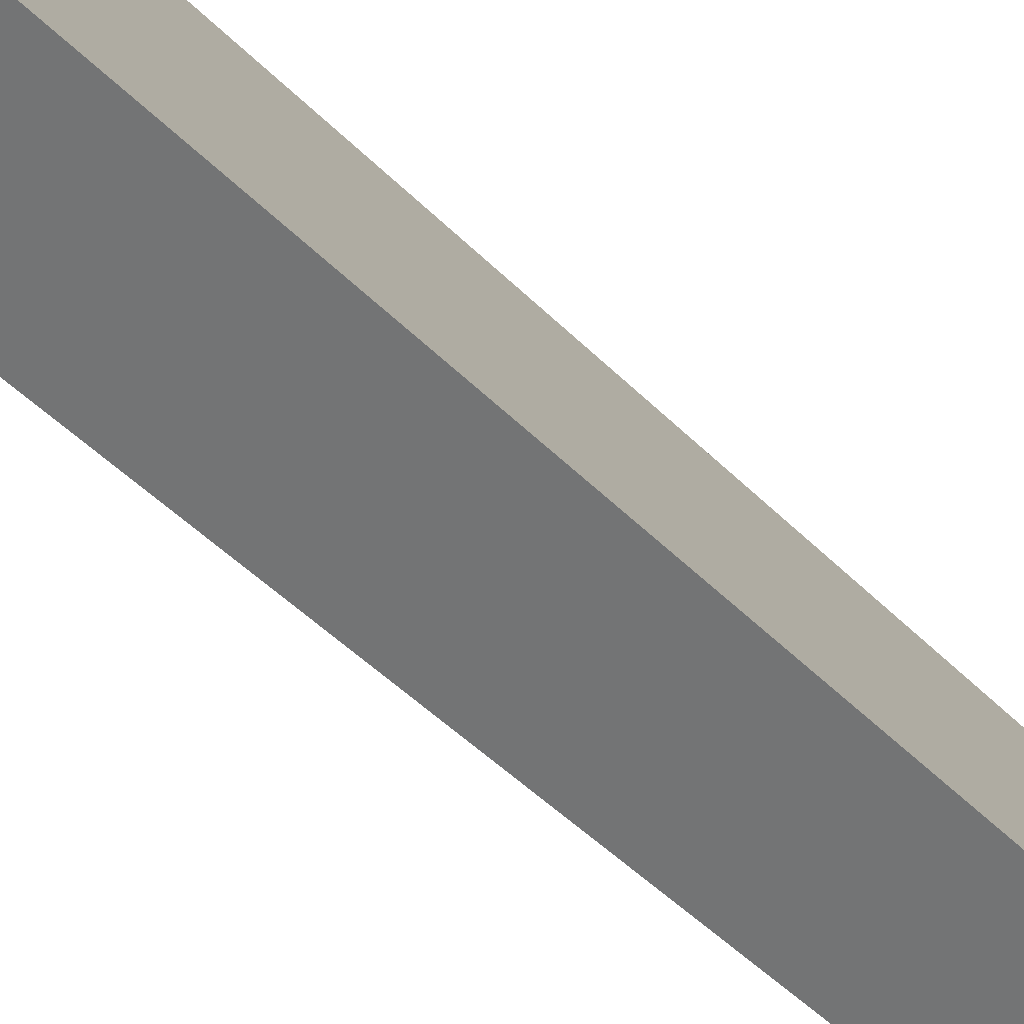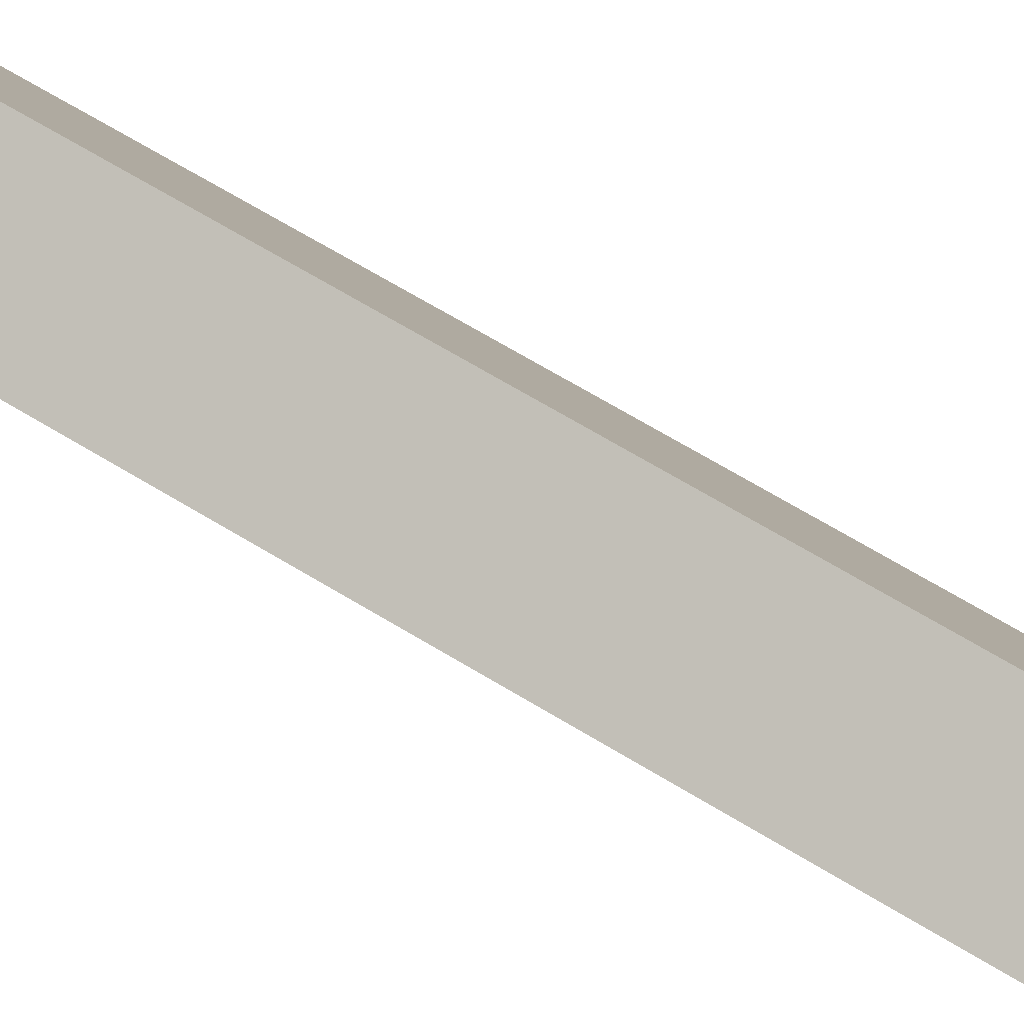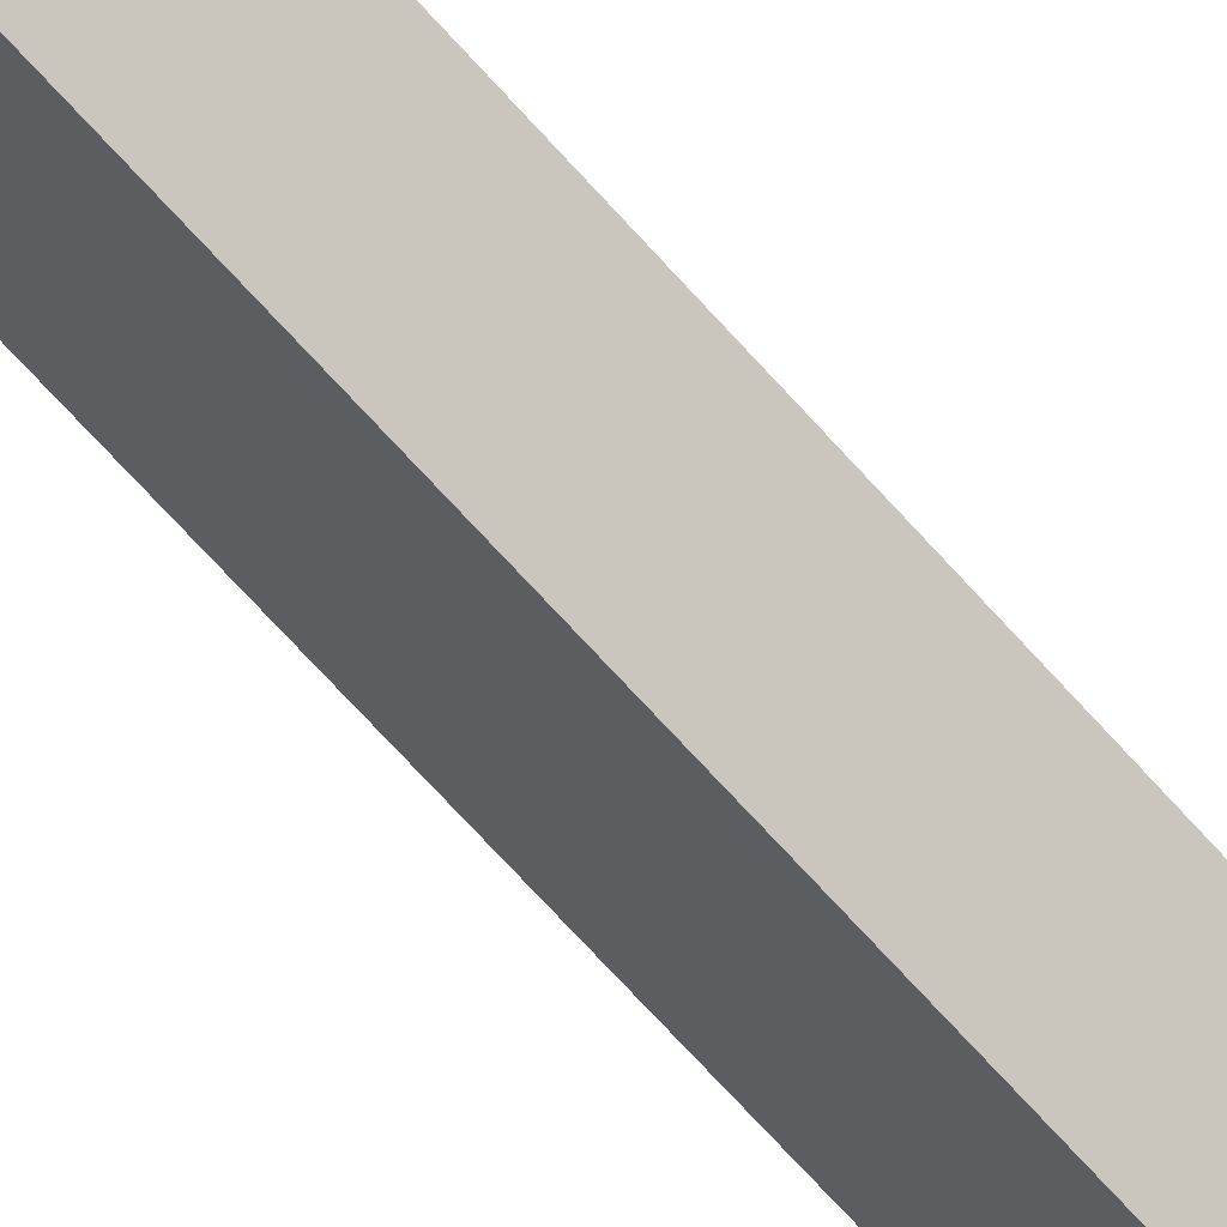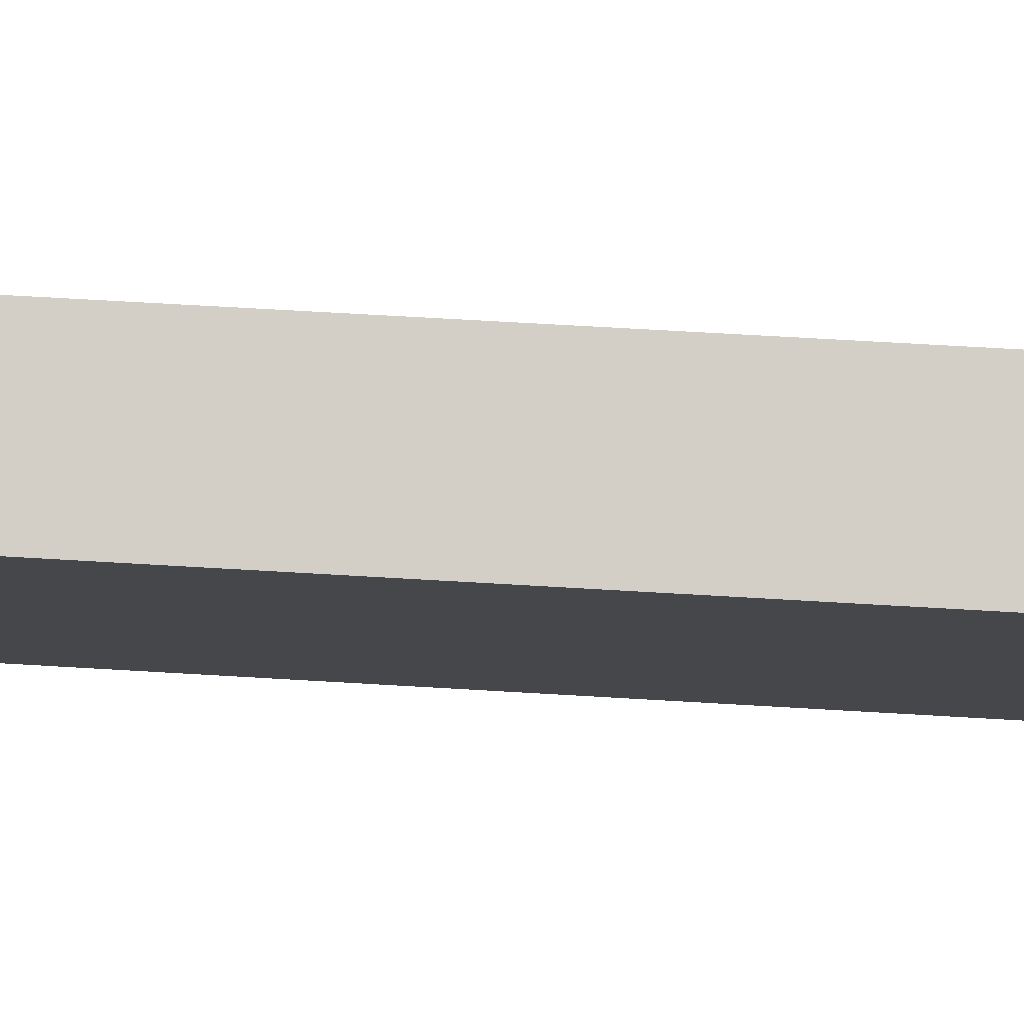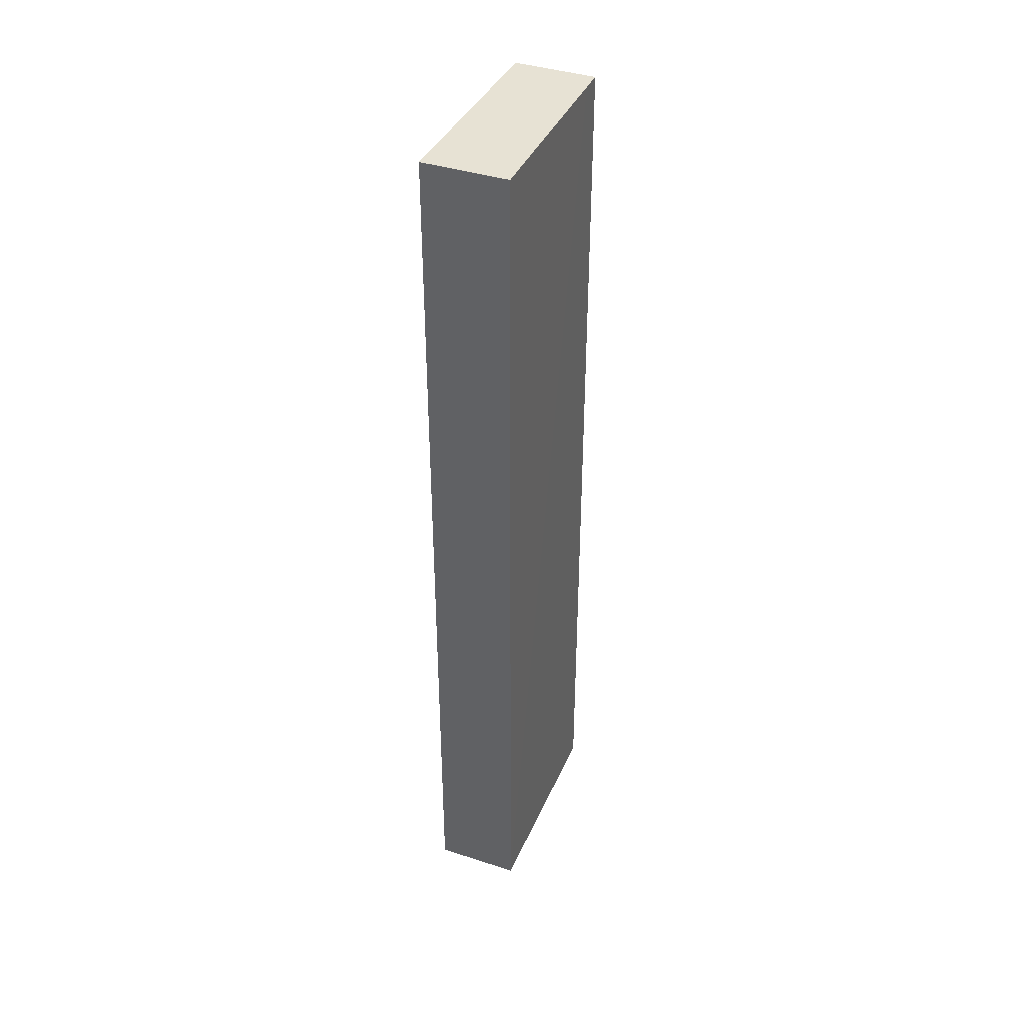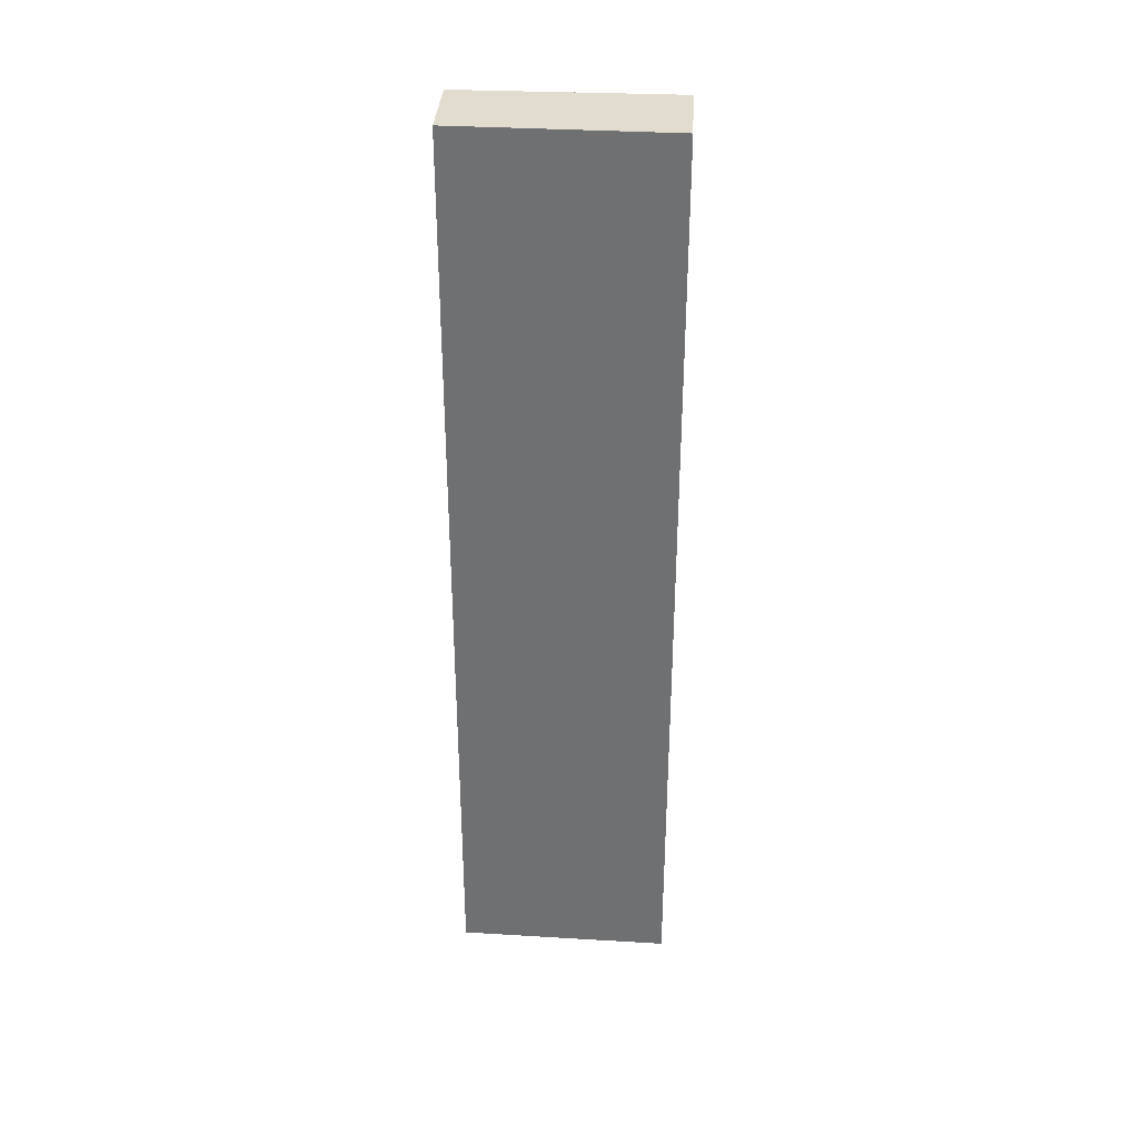
<metadata>
{"format":"obj","ext":"obj","renderer":"f3d","projection":"perspective","resolution":1024,"background":"white","views":[{"elev":-37.9,"azim":-143.4,"up":"+Z"},{"elev":63.3,"azim":122.2,"up":"+Z"},{"elev":-76.3,"azim":-137.1,"up":"+Z"},{"elev":53.5,"azim":93.9,"up":"+Z"},{"elev":39.7,"azim":-130.8,"up":"+Y"},{"elev":34.6,"azim":120.5,"up":"+Y"}]}
</metadata>
<code>
v  2.969 16.24 2.681
v  1.521 16.24 2.969
v  1.704 16.24 3.326
v  0 16.24 9.944e-16
v  1.521 16.24 -0.299
v  1.332 16.24 -0.689
v  1.332 4.219e-17 -0.689
v  0 0 0
v  1.704 -2.037e-16 3.326
v  1.521 -1.818e-16 2.969
v  2.969 -1.642e-16 2.681
v  1.521 1.831e-17 -0.299
g defaultobject
f 1 2 3
f 2 1 4
f 4 1 5
f 4 5 6
f 7 4 6
f 4 7 8
f 8 2 4
f 2 8 3
f 3 8 9
f 9 8 10
f 9 1 3
f 1 9 11
f 11 5 1
f 5 11 6
f 6 11 7
f 7 11 12
f 10 11 9
f 11 10 8
f 11 8 12
f 12 8 7

</code>
